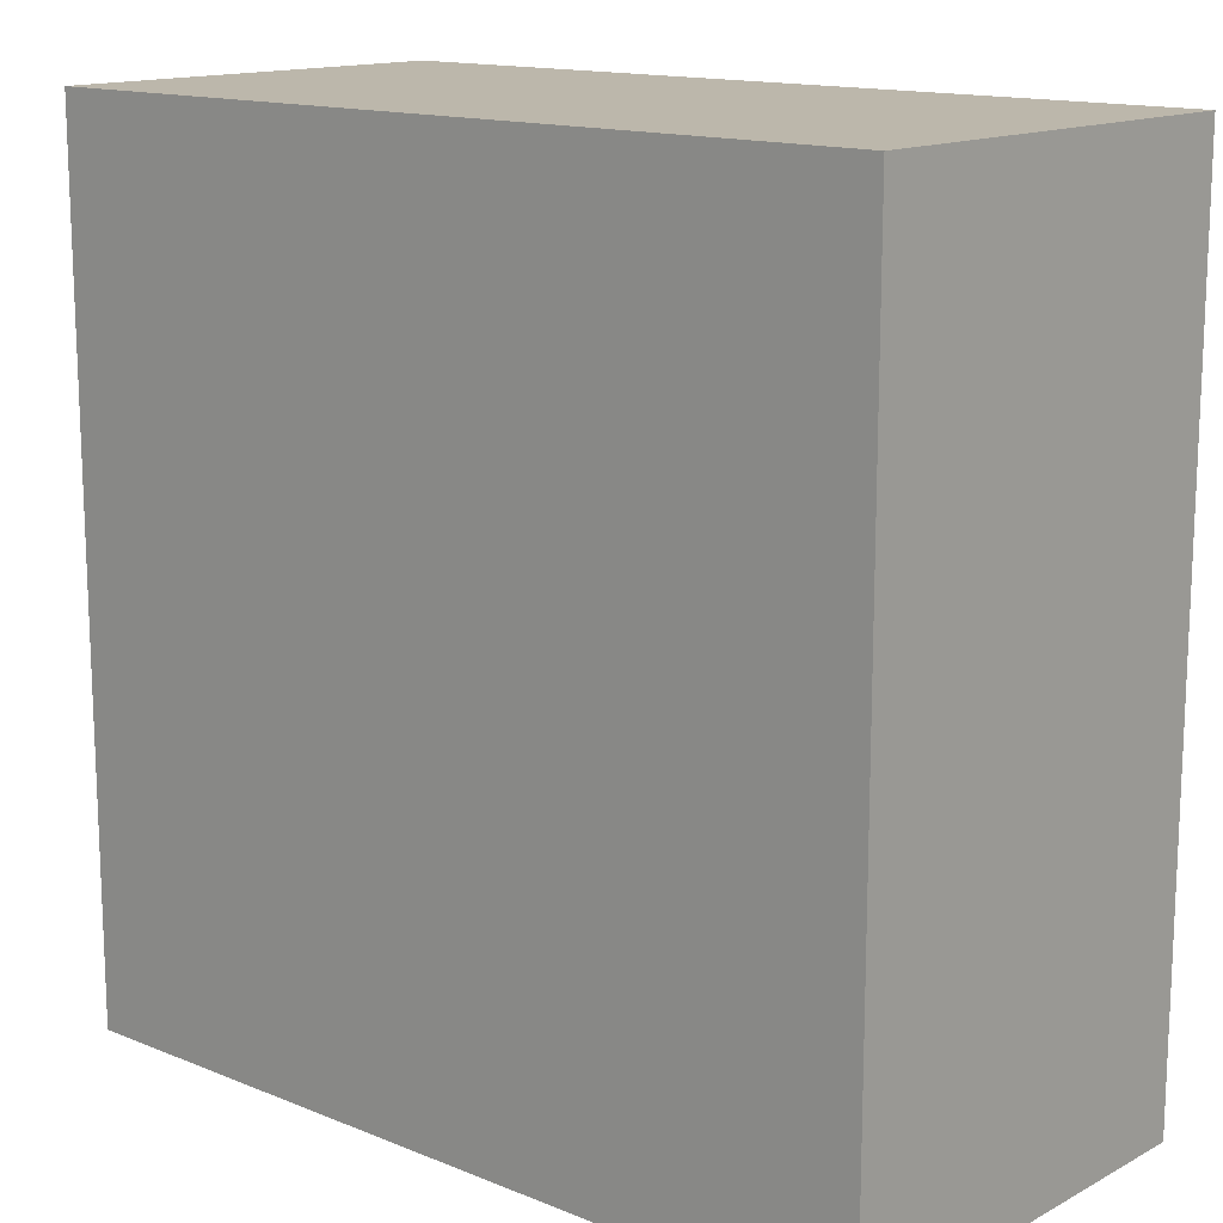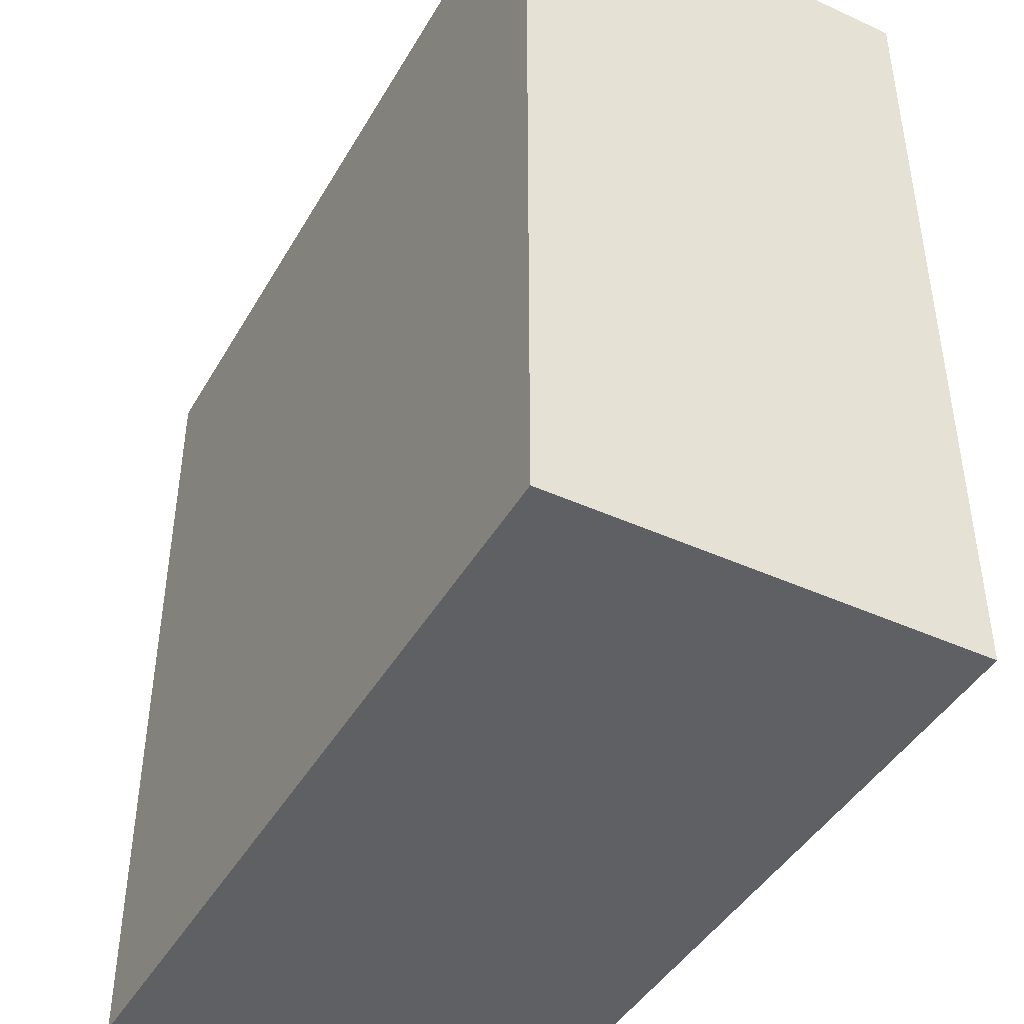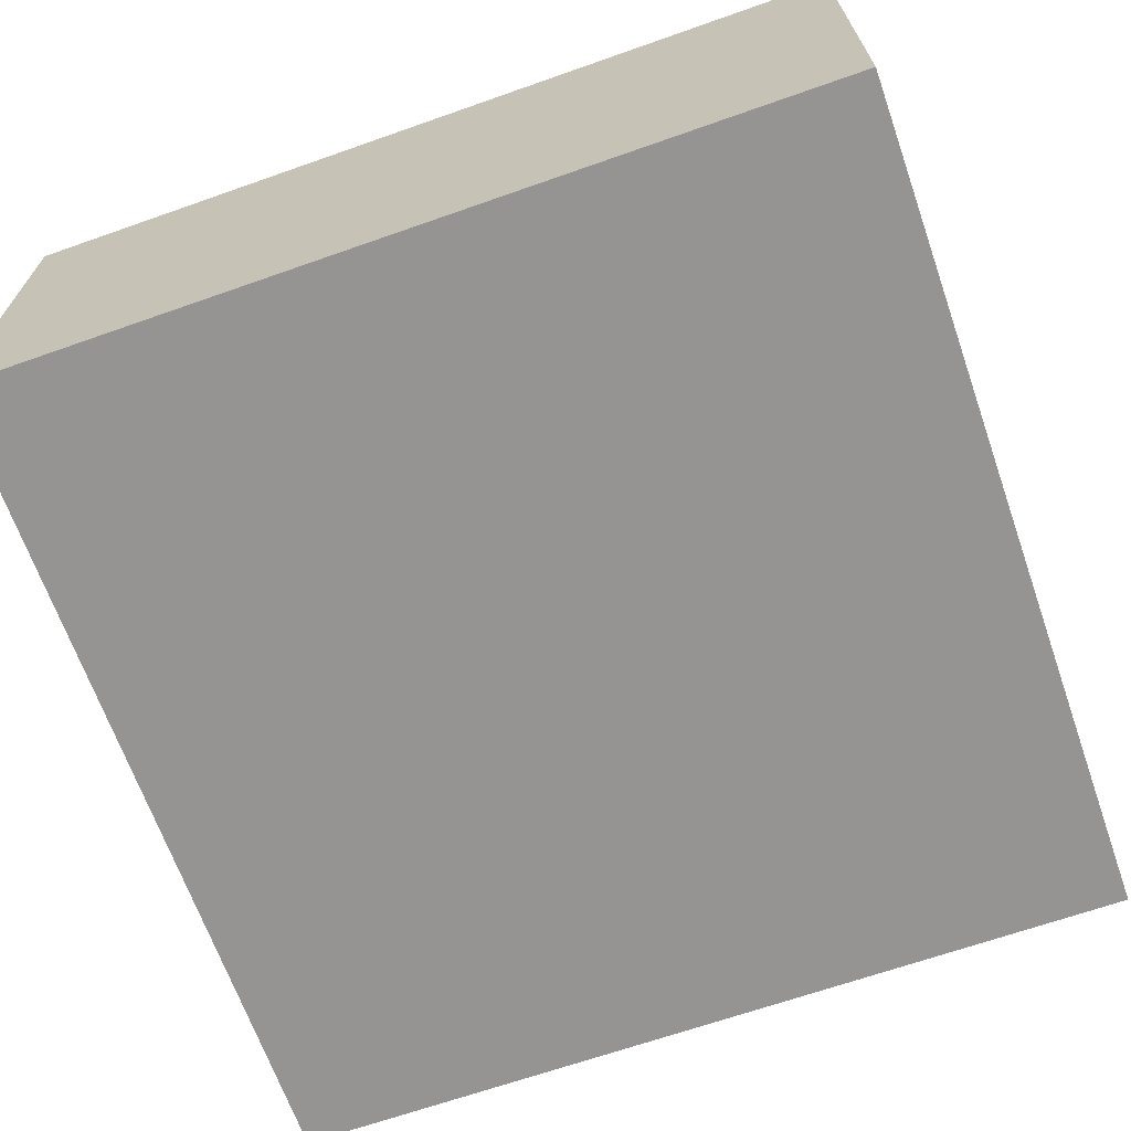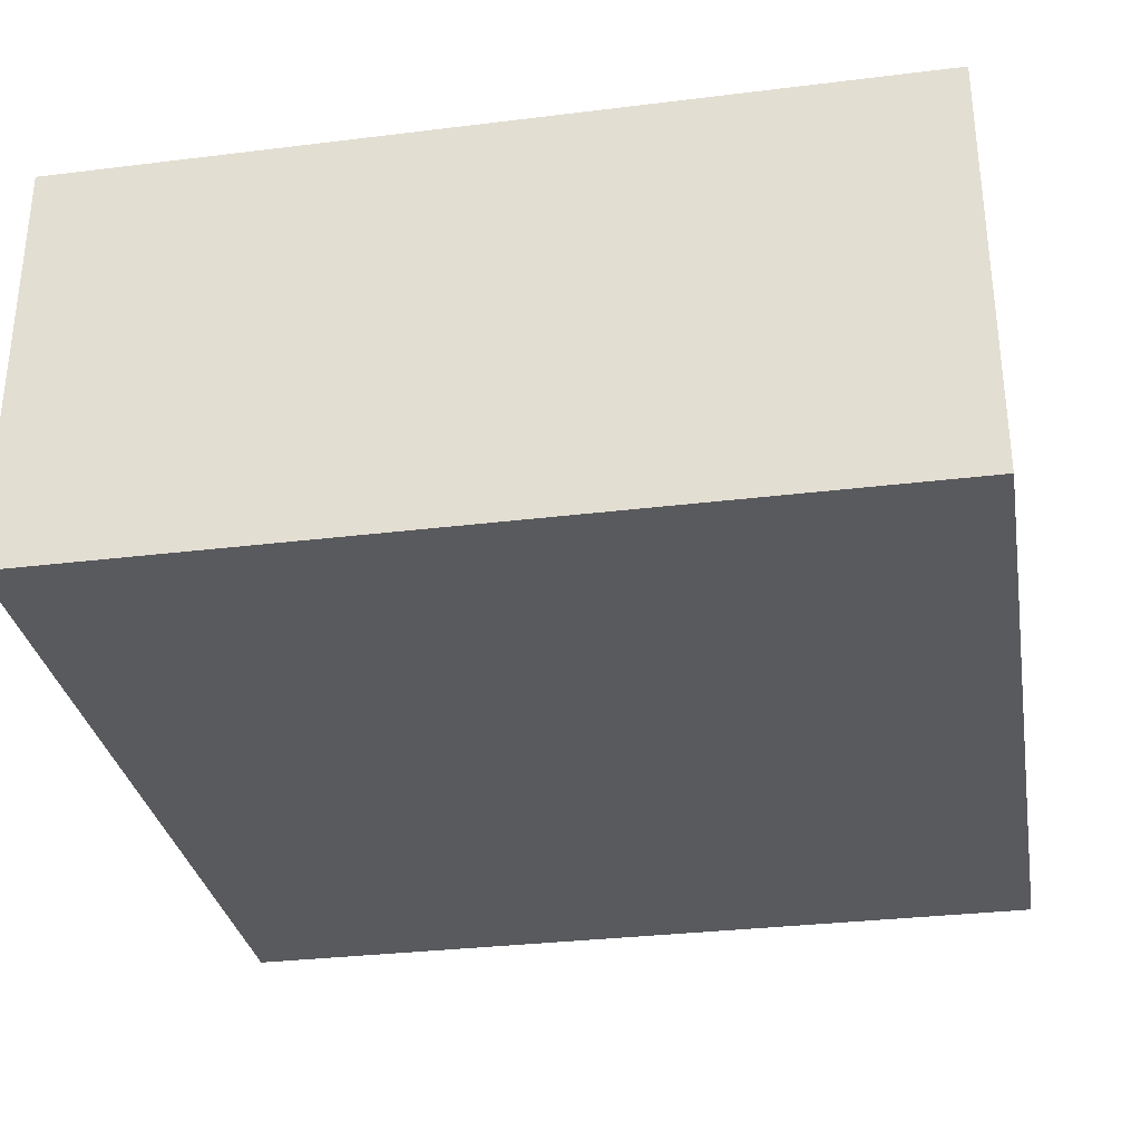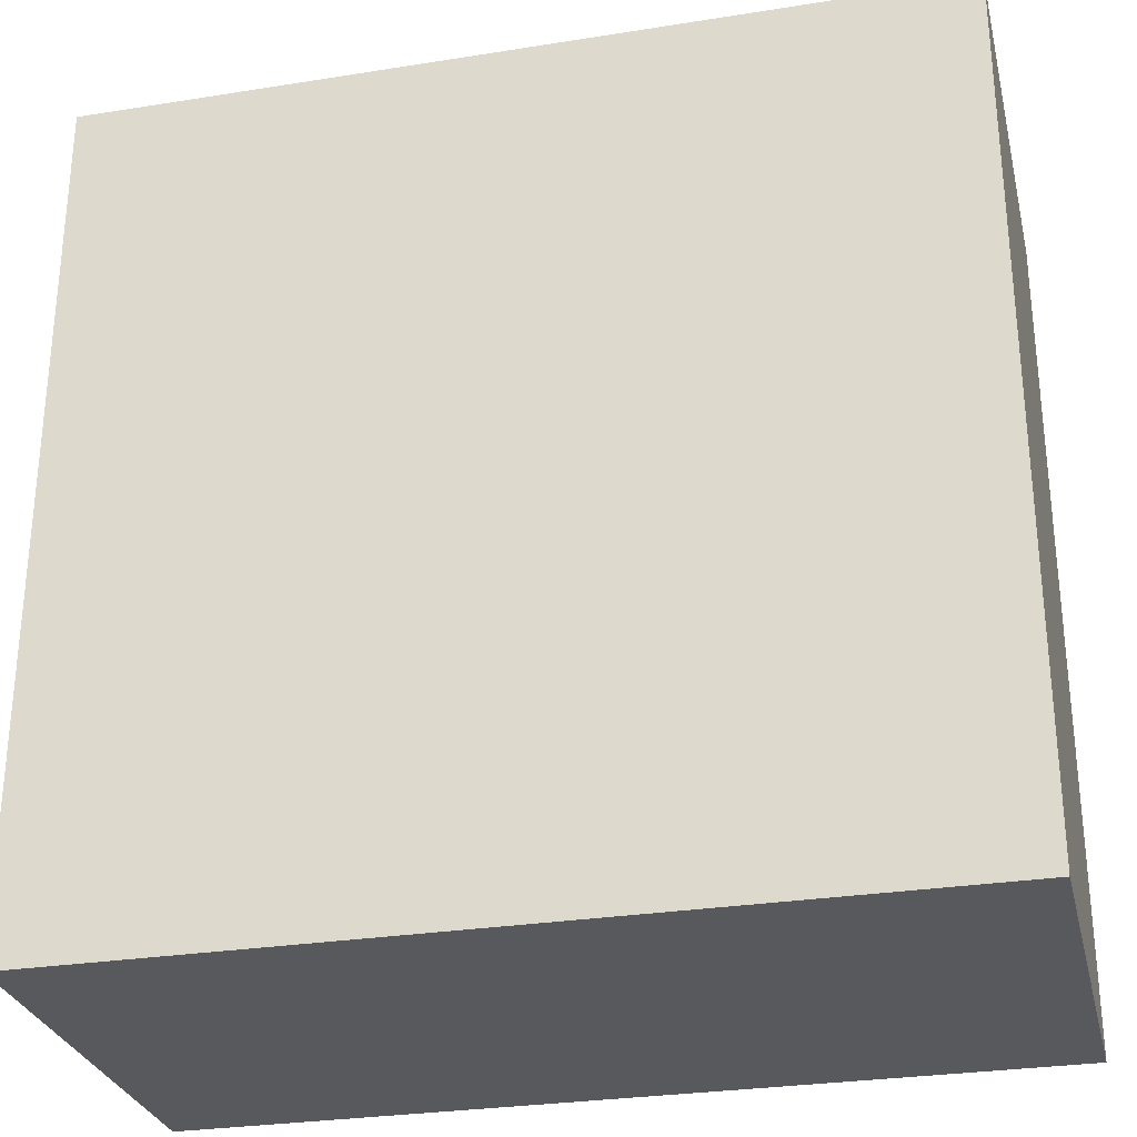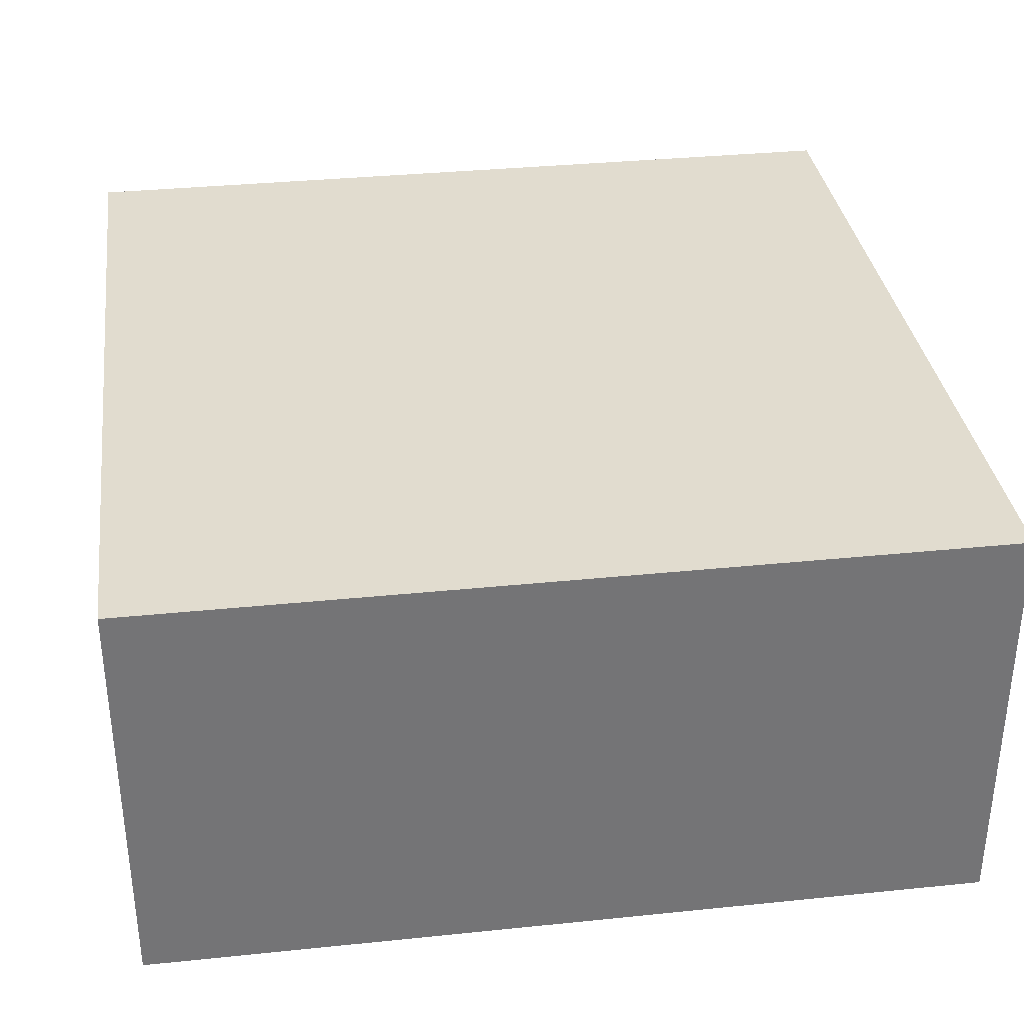
<metadata>
{"format":"obj","ext":"obj","renderer":"f3d","projection":"perspective","resolution":1024,"background":"white","views":[{"elev":14.4,"azim":41.3,"up":"+Z"},{"elev":-43.6,"azim":61.8,"up":"+Z"},{"elev":-67.2,"azim":-70.6,"up":"+Y"},{"elev":-31.5,"azim":-80.1,"up":"+Y"},{"elev":-29.0,"azim":-166.7,"up":"+Z"},{"elev":34.2,"azim":-97.9,"up":"+Y"}]}
</metadata>
<code>
v  1100 1.629e-05 100
v  1100 100 100
v  1100 100 -100
v  1100 -1.629e-05 -100
v  1300 100 -100
v  1300 -1.629e-05 -100
v  1300 100 100
v  1300 1.629e-05 100
g Cube.007
f 1 2 3 4
f 4 3 5 6
f 6 5 7 8
f 8 7 2 1
f 4 6 8 1
f 5 3 2 7

</code>
